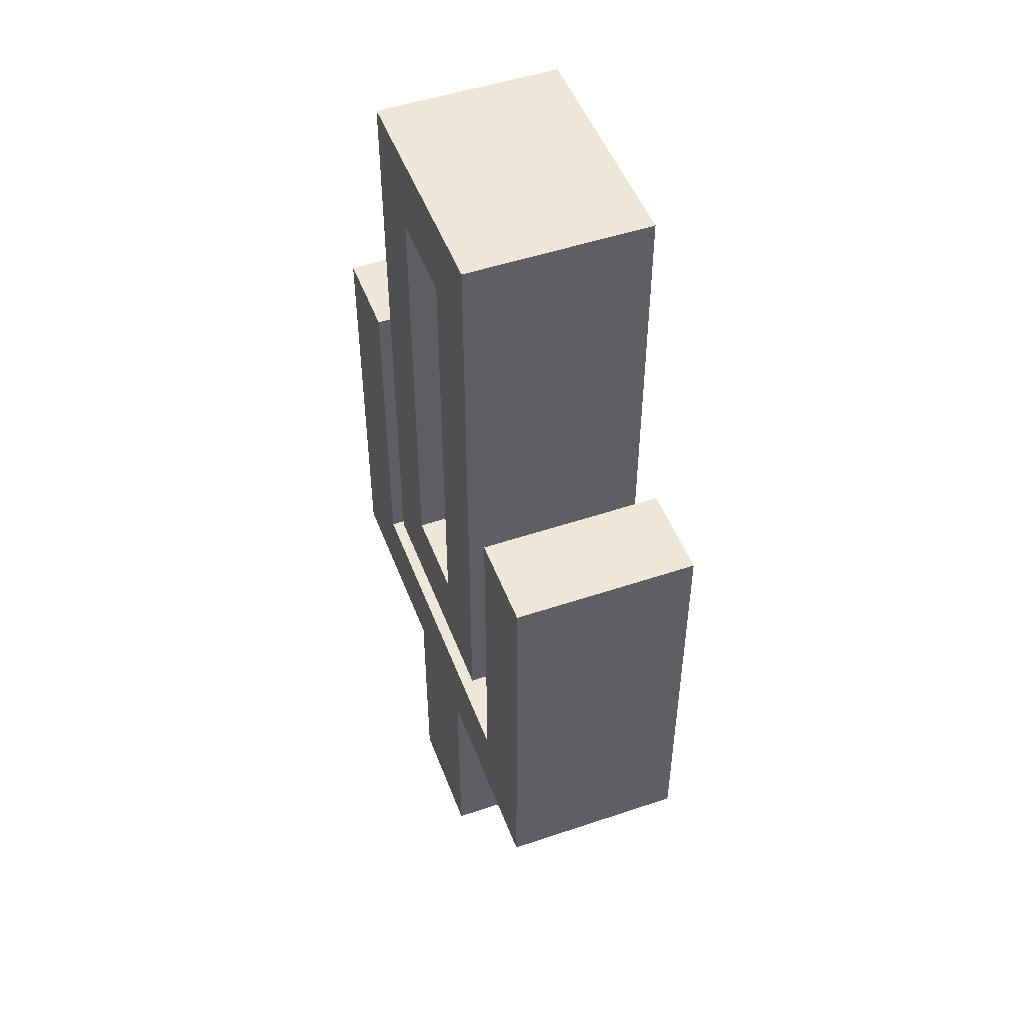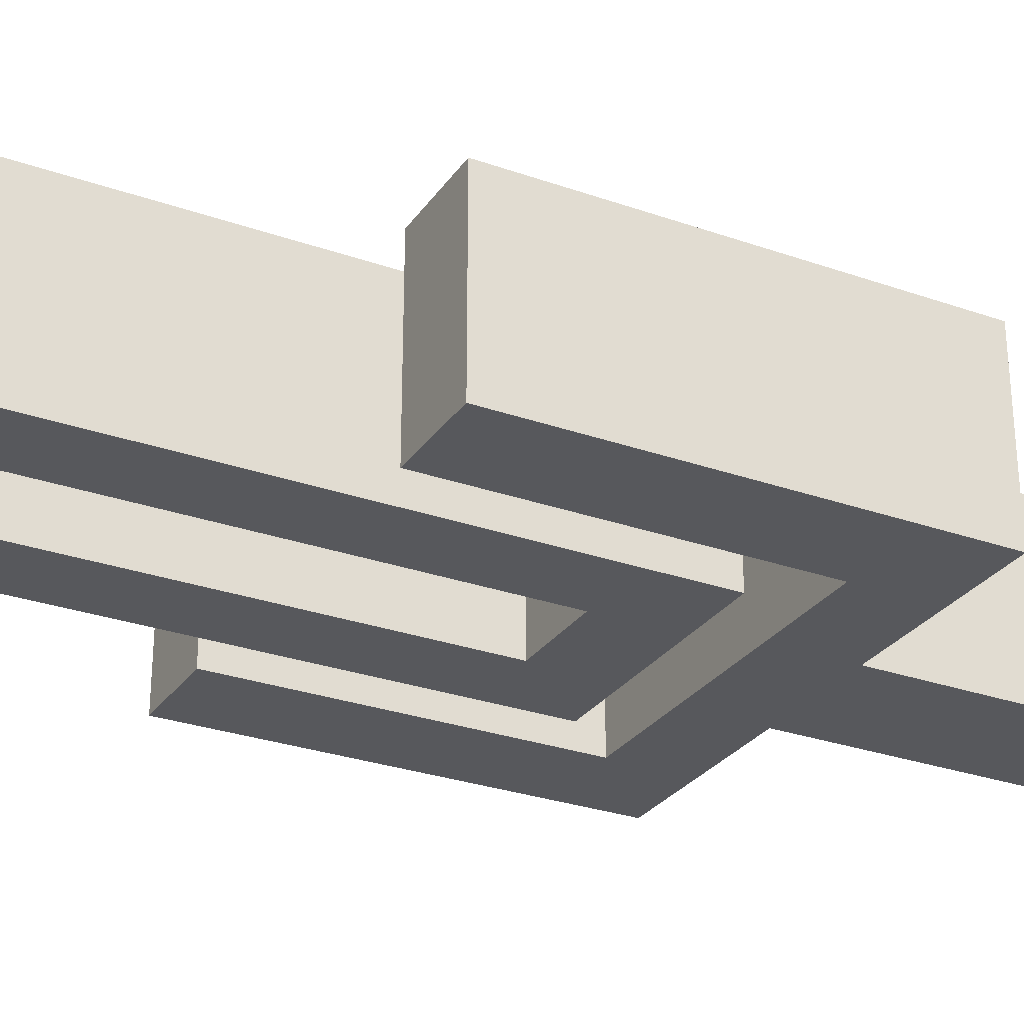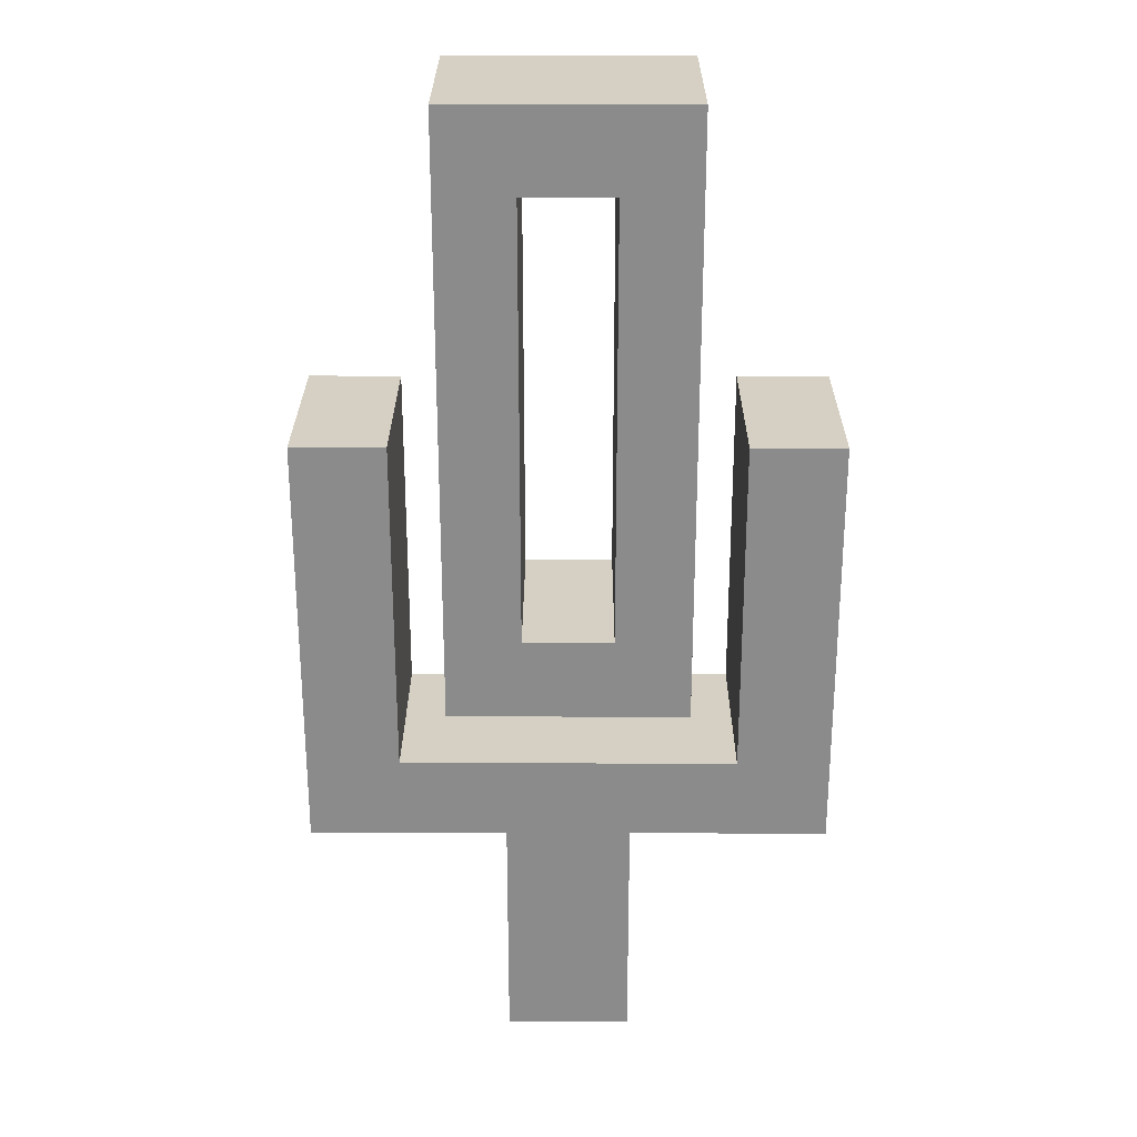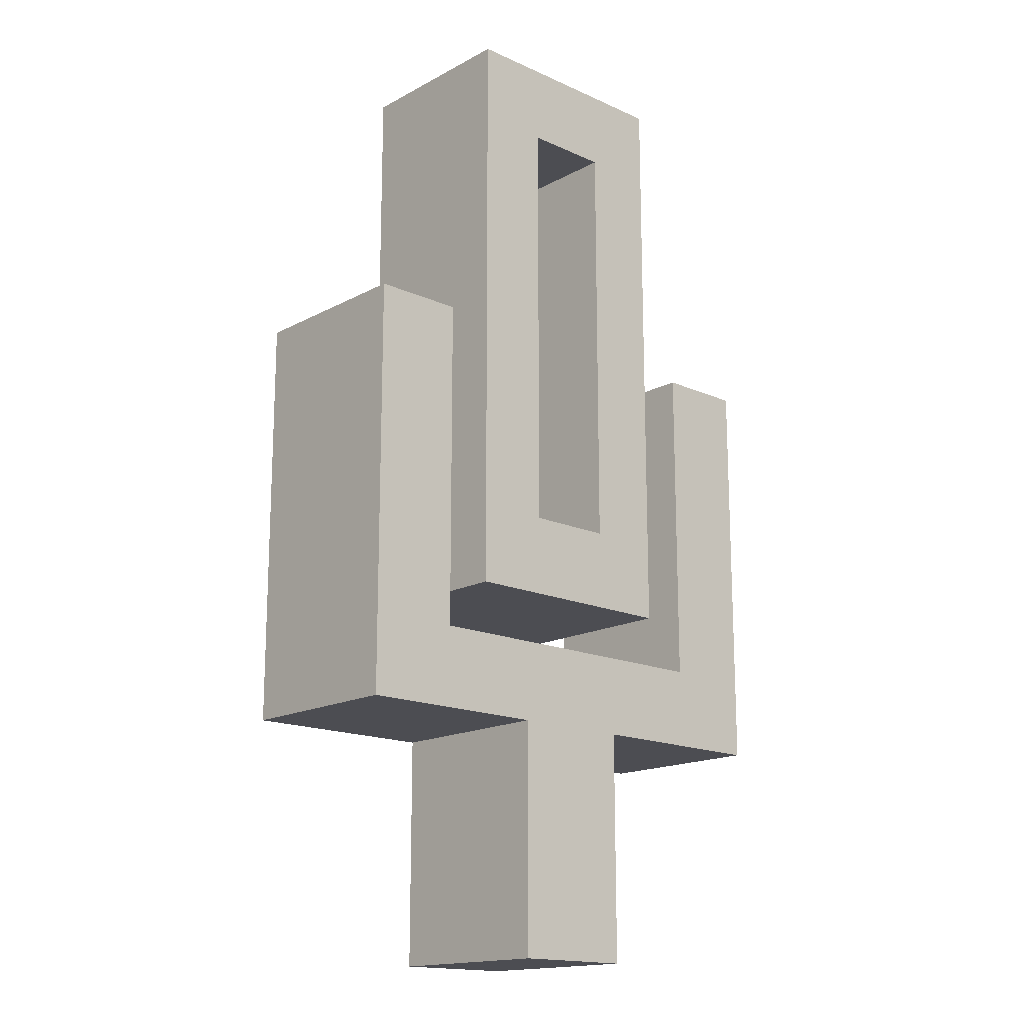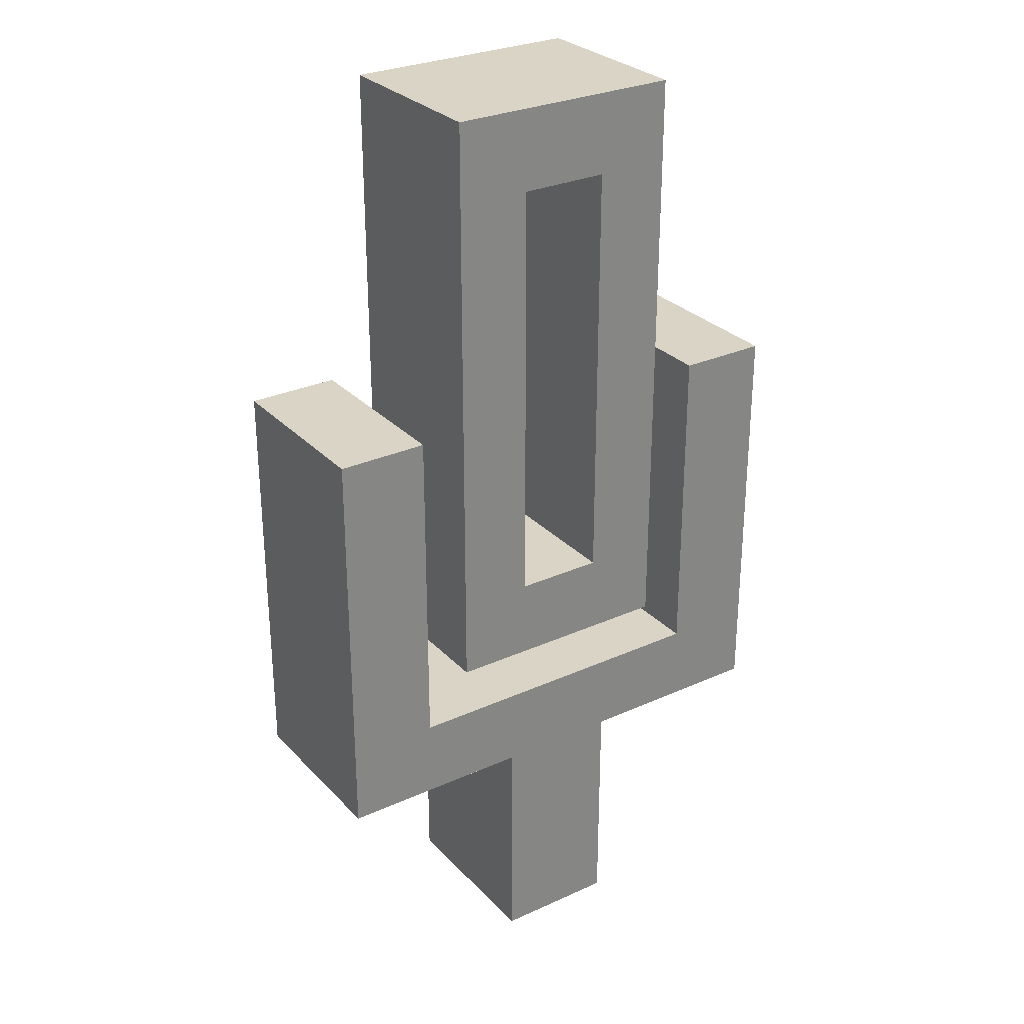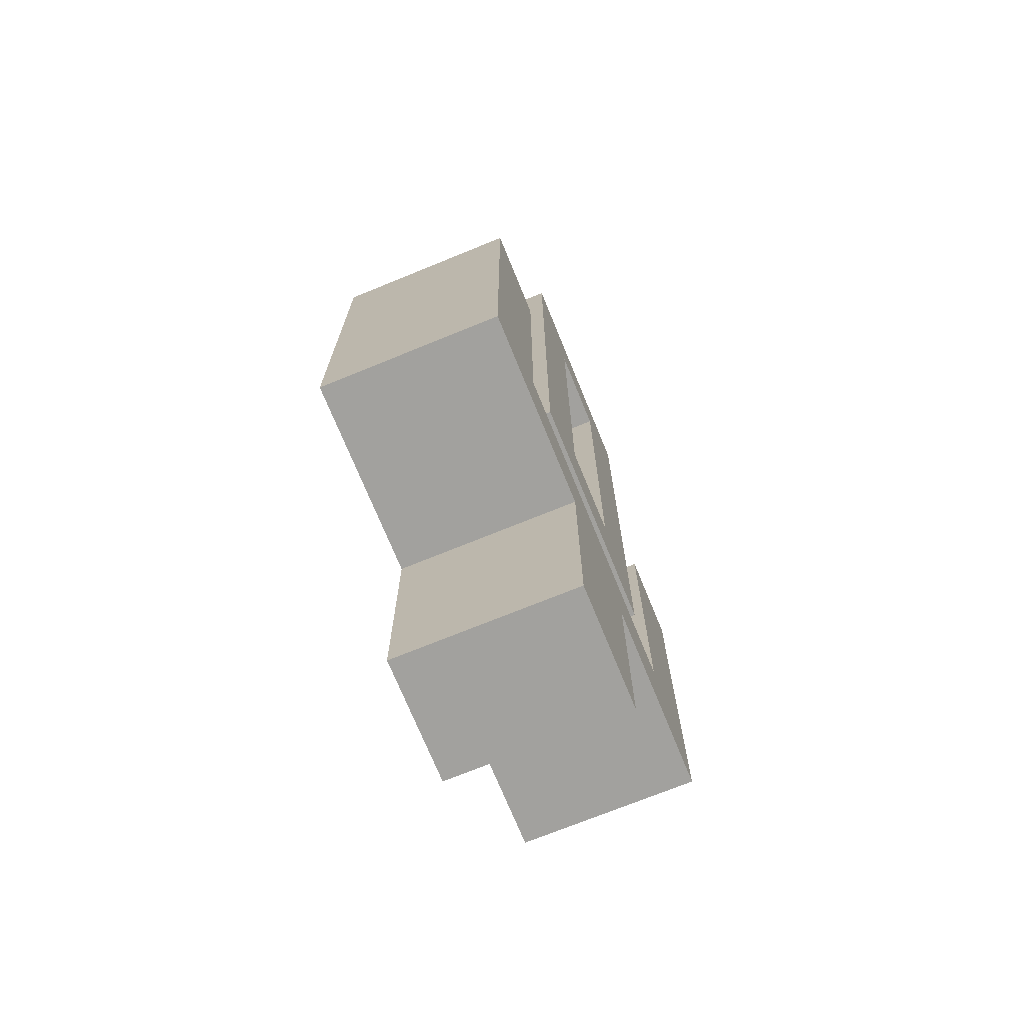
<metadata>
{"format":"obj","ext":"obj","renderer":"f3d","projection":"perspective","resolution":1024,"background":"white","views":[{"elev":49.7,"azim":69.6,"up":"+Y"},{"elev":-28.5,"azim":-117.9,"up":"+Z"},{"elev":26.2,"azim":0.2,"up":"+Y"},{"elev":-16.4,"azim":-42.6,"up":"+Y"},{"elev":28.9,"azim":-34.0,"up":"+Y"},{"elev":-72.1,"azim":-67.8,"up":"+Y"}]}
</metadata>
<code>
v -0.2843 -0.2765 -0.1
v -0.2843 -0.2765 0.1
v -0.2843 0.1852 -0.1
v -0.2843 0.1852 0.1
v 0.2843 0.1852 -0.1
v 0.2843 0.1852 0.1
v 0.2843 -0.2765 -0.1
v 0.2843 -0.2765 0.1
v 0.1835 -0.1867 0.1
v -0.1835 -0.1867 0.1
v 0.1835 0.1852 0.1
v -0.1835 0.1852 0.1
v 0.1835 -0.1867 -0.1
v -0.1835 -0.1867 -0.1
v -0.1835 0.1852 -0.1
v 0.1835 0.1852 -0.1
v 0.06796 -0.2765 0.1
v -0.06796 -0.2765 0.1
v 0.06796 -0.2765 -0.1
v -0.06796 -0.2765 -0.1
v 0.06796 -0.5352 -0.1
v 0.06796 -0.5352 0.1
v -0.06796 -0.5352 0.1
v -0.06796 -0.5352 -0.1
v -0.1315 -0.1283 -0.1
v -0.1315 -0.1283 0.1
v -0.1315 0.5352 -0.1
v -0.1315 0.5352 0.1
v 0.1315 0.5352 -0.1
v 0.1315 0.5352 0.1
v 0.1315 -0.1283 -0.1
v 0.1315 -0.1283 0.1
v 0.04924 -0.03854 0.1
v -0.04924 -0.03854 0.1
v 0.04924 0.4454 0.1
v -0.04924 0.4454 0.1
v 0.04924 -0.03854 -0.1
v -0.04924 -0.03854 -0.1
v -0.04924 0.4454 -0.1
v 0.04924 0.4454 -0.1
f 1 2 4 3
f 5 6 8 7
f 21 22 23 24
f 2 18 17 8 9 10
f 8 6 11 9
f 4 2 10 12
f 7 19 20 1 14 13
f 1 3 15 14
f 5 7 13 16
f 10 9 13 14
f 9 11 16 13
f 12 10 14 15
f 4 12 15 3
f 6 5 16 11
f 20 18 2 1
f 7 8 17 19
f 19 17 22 21
f 17 18 23 22
f 18 20 24 23
f 20 19 21 24
f 25 26 28 27
f 27 28 30 29
f 29 30 32 31
f 31 32 26 25
f 26 32 33 34
f 32 30 35 33
f 30 28 36 35
f 28 26 34 36
f 31 25 38 37
f 25 27 39 38
f 27 29 40 39
f 29 31 37 40
f 34 33 37 38
f 33 35 40 37
f 35 36 39 40
f 36 34 38 39

</code>
